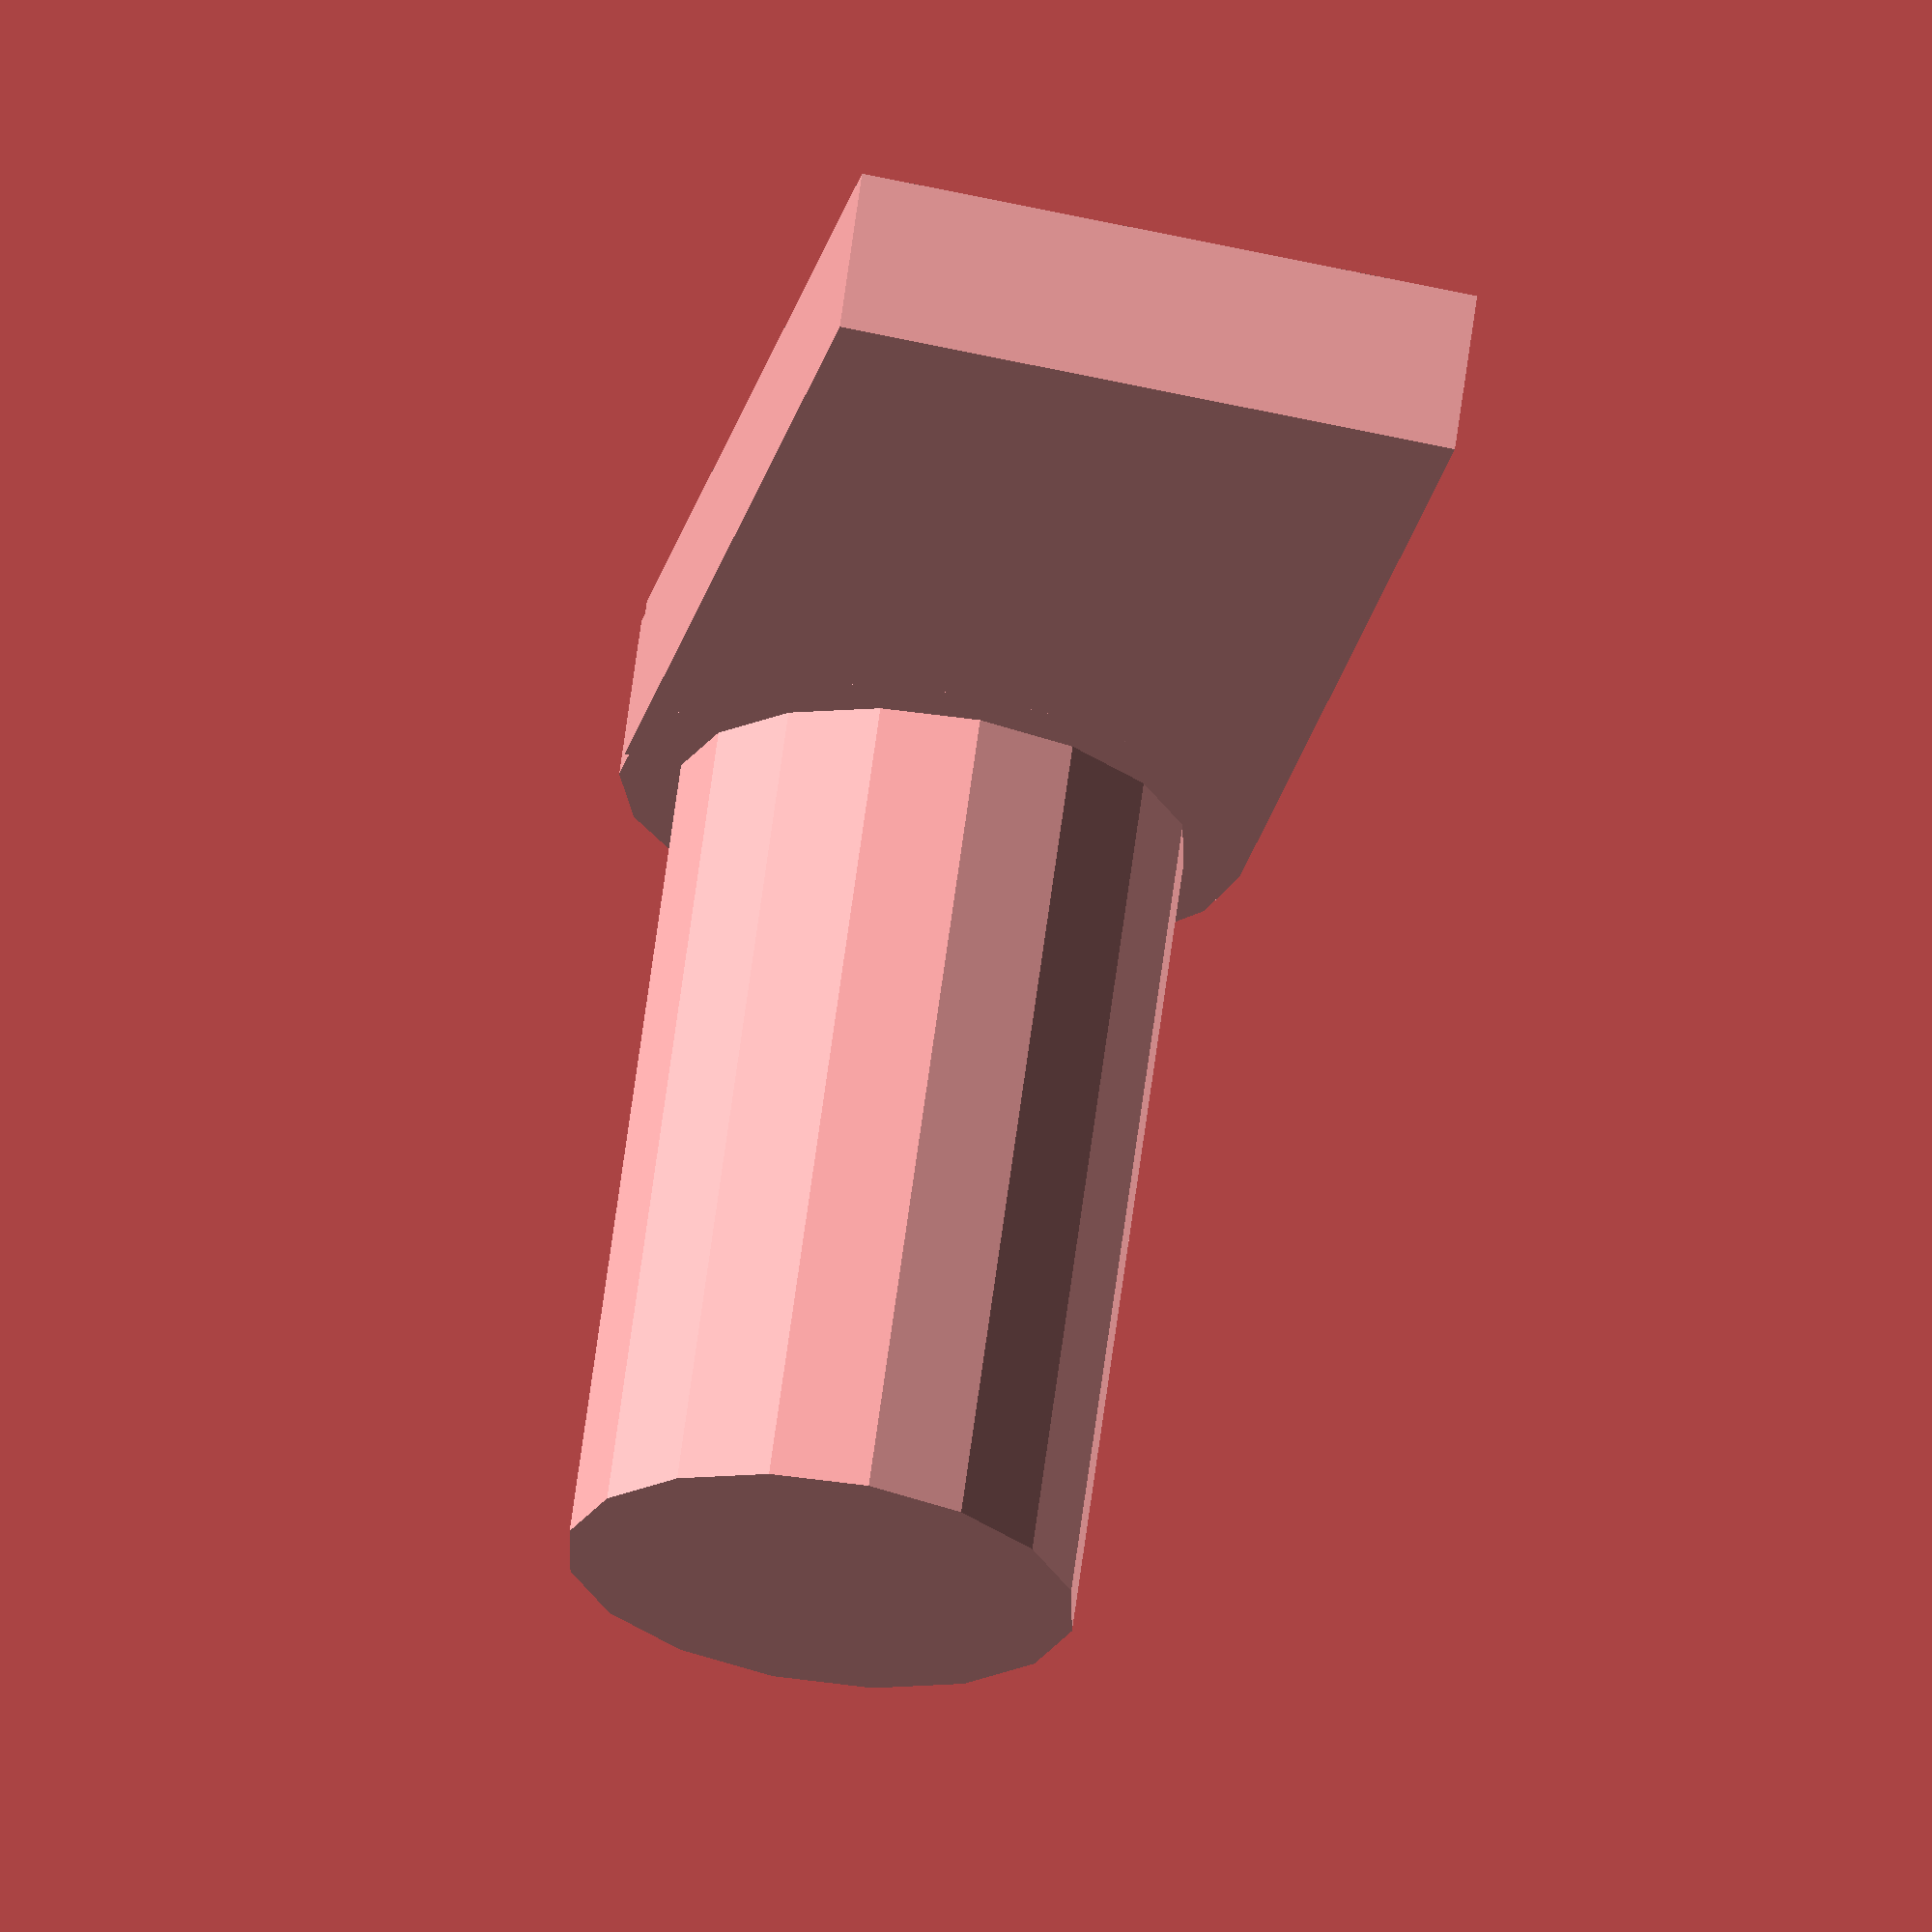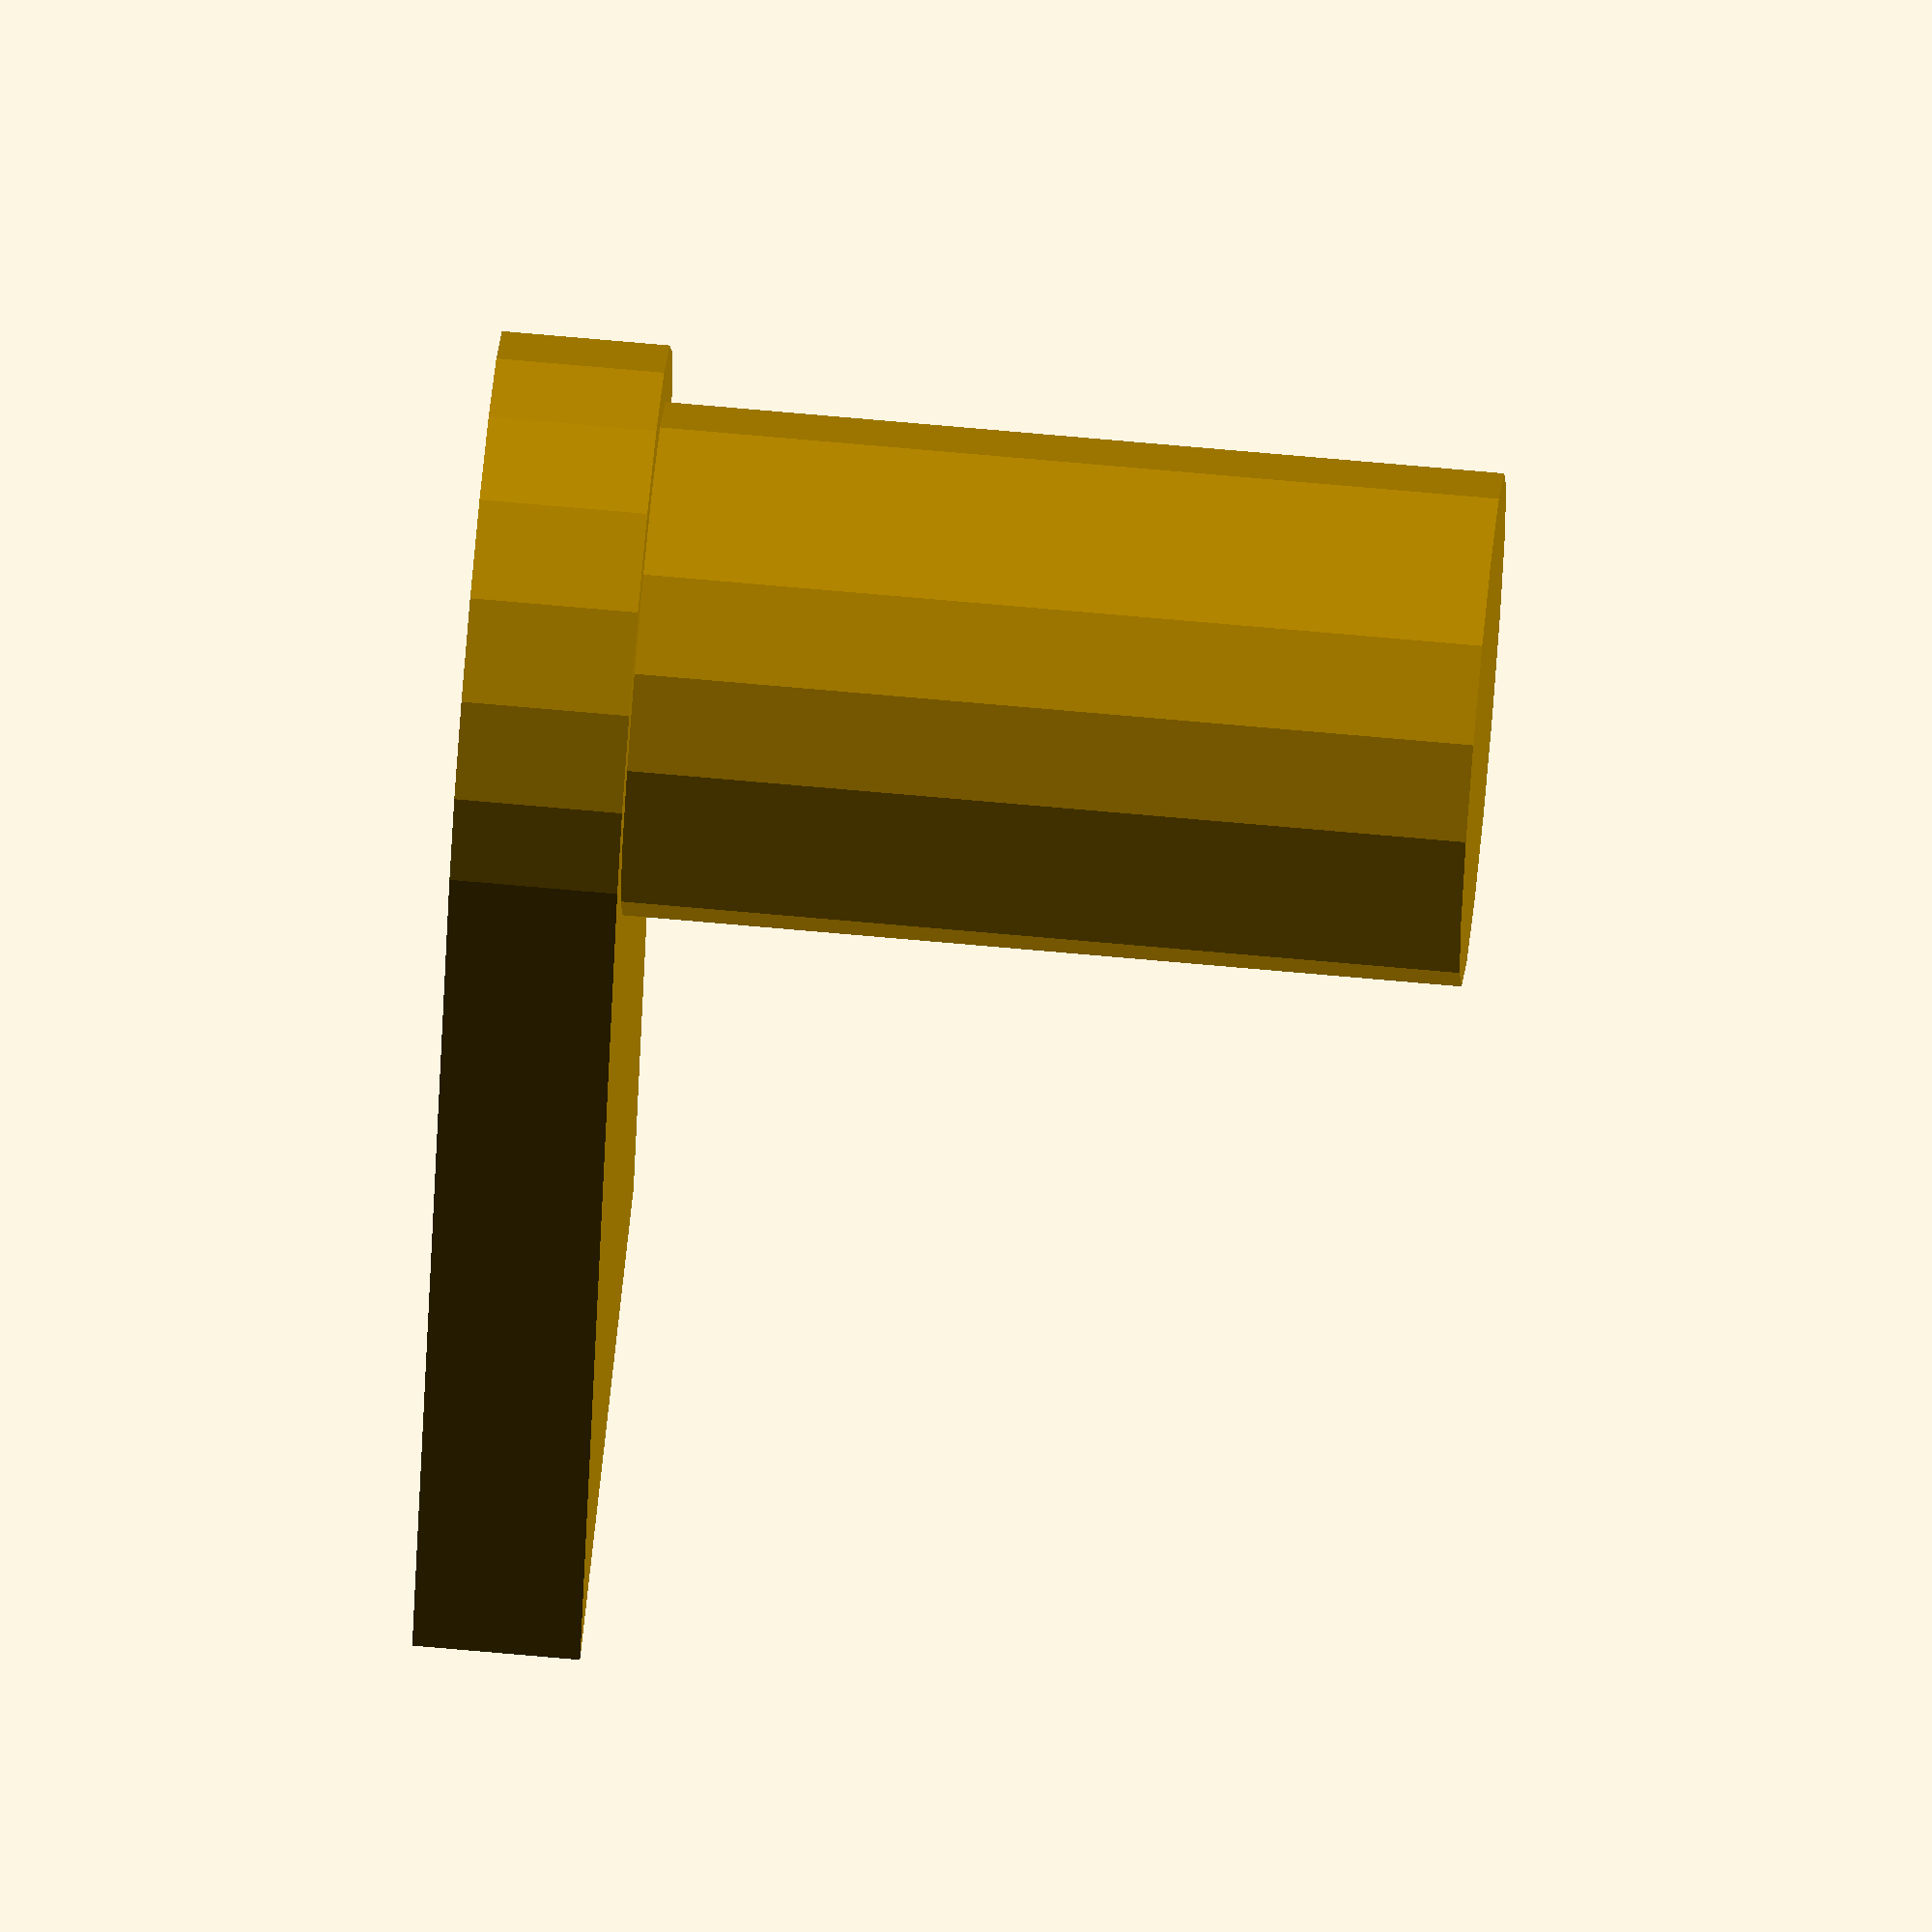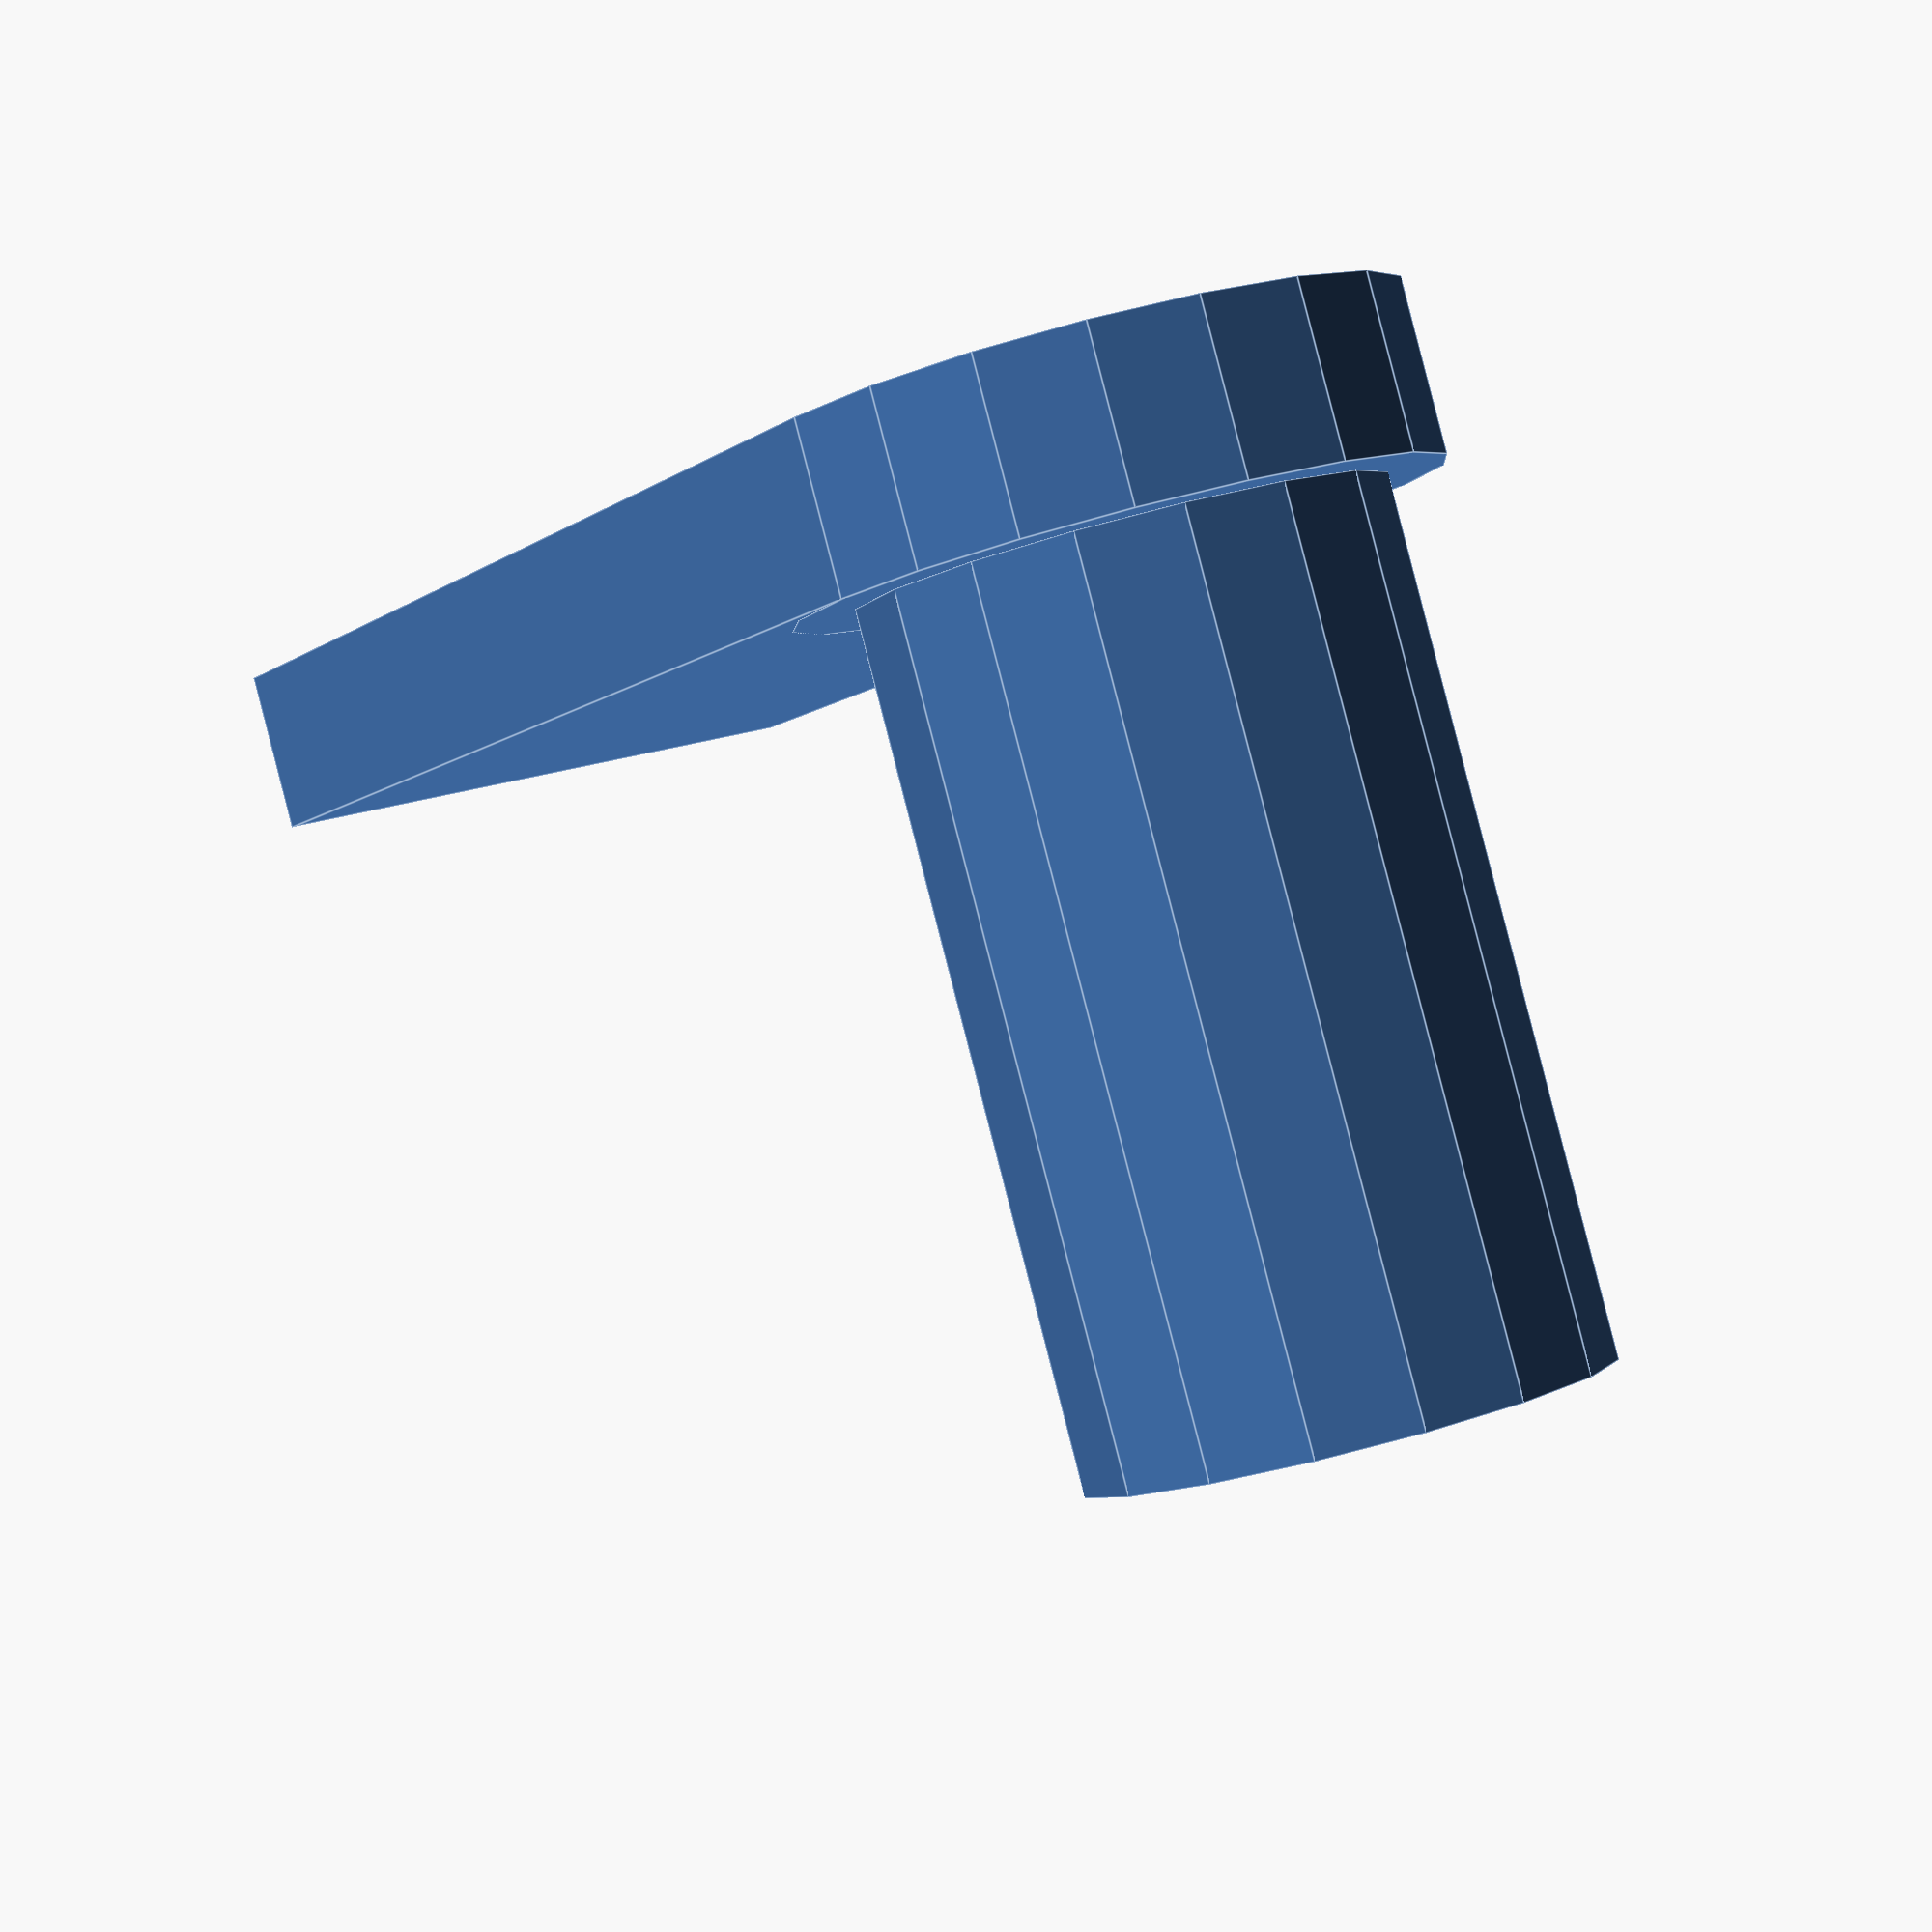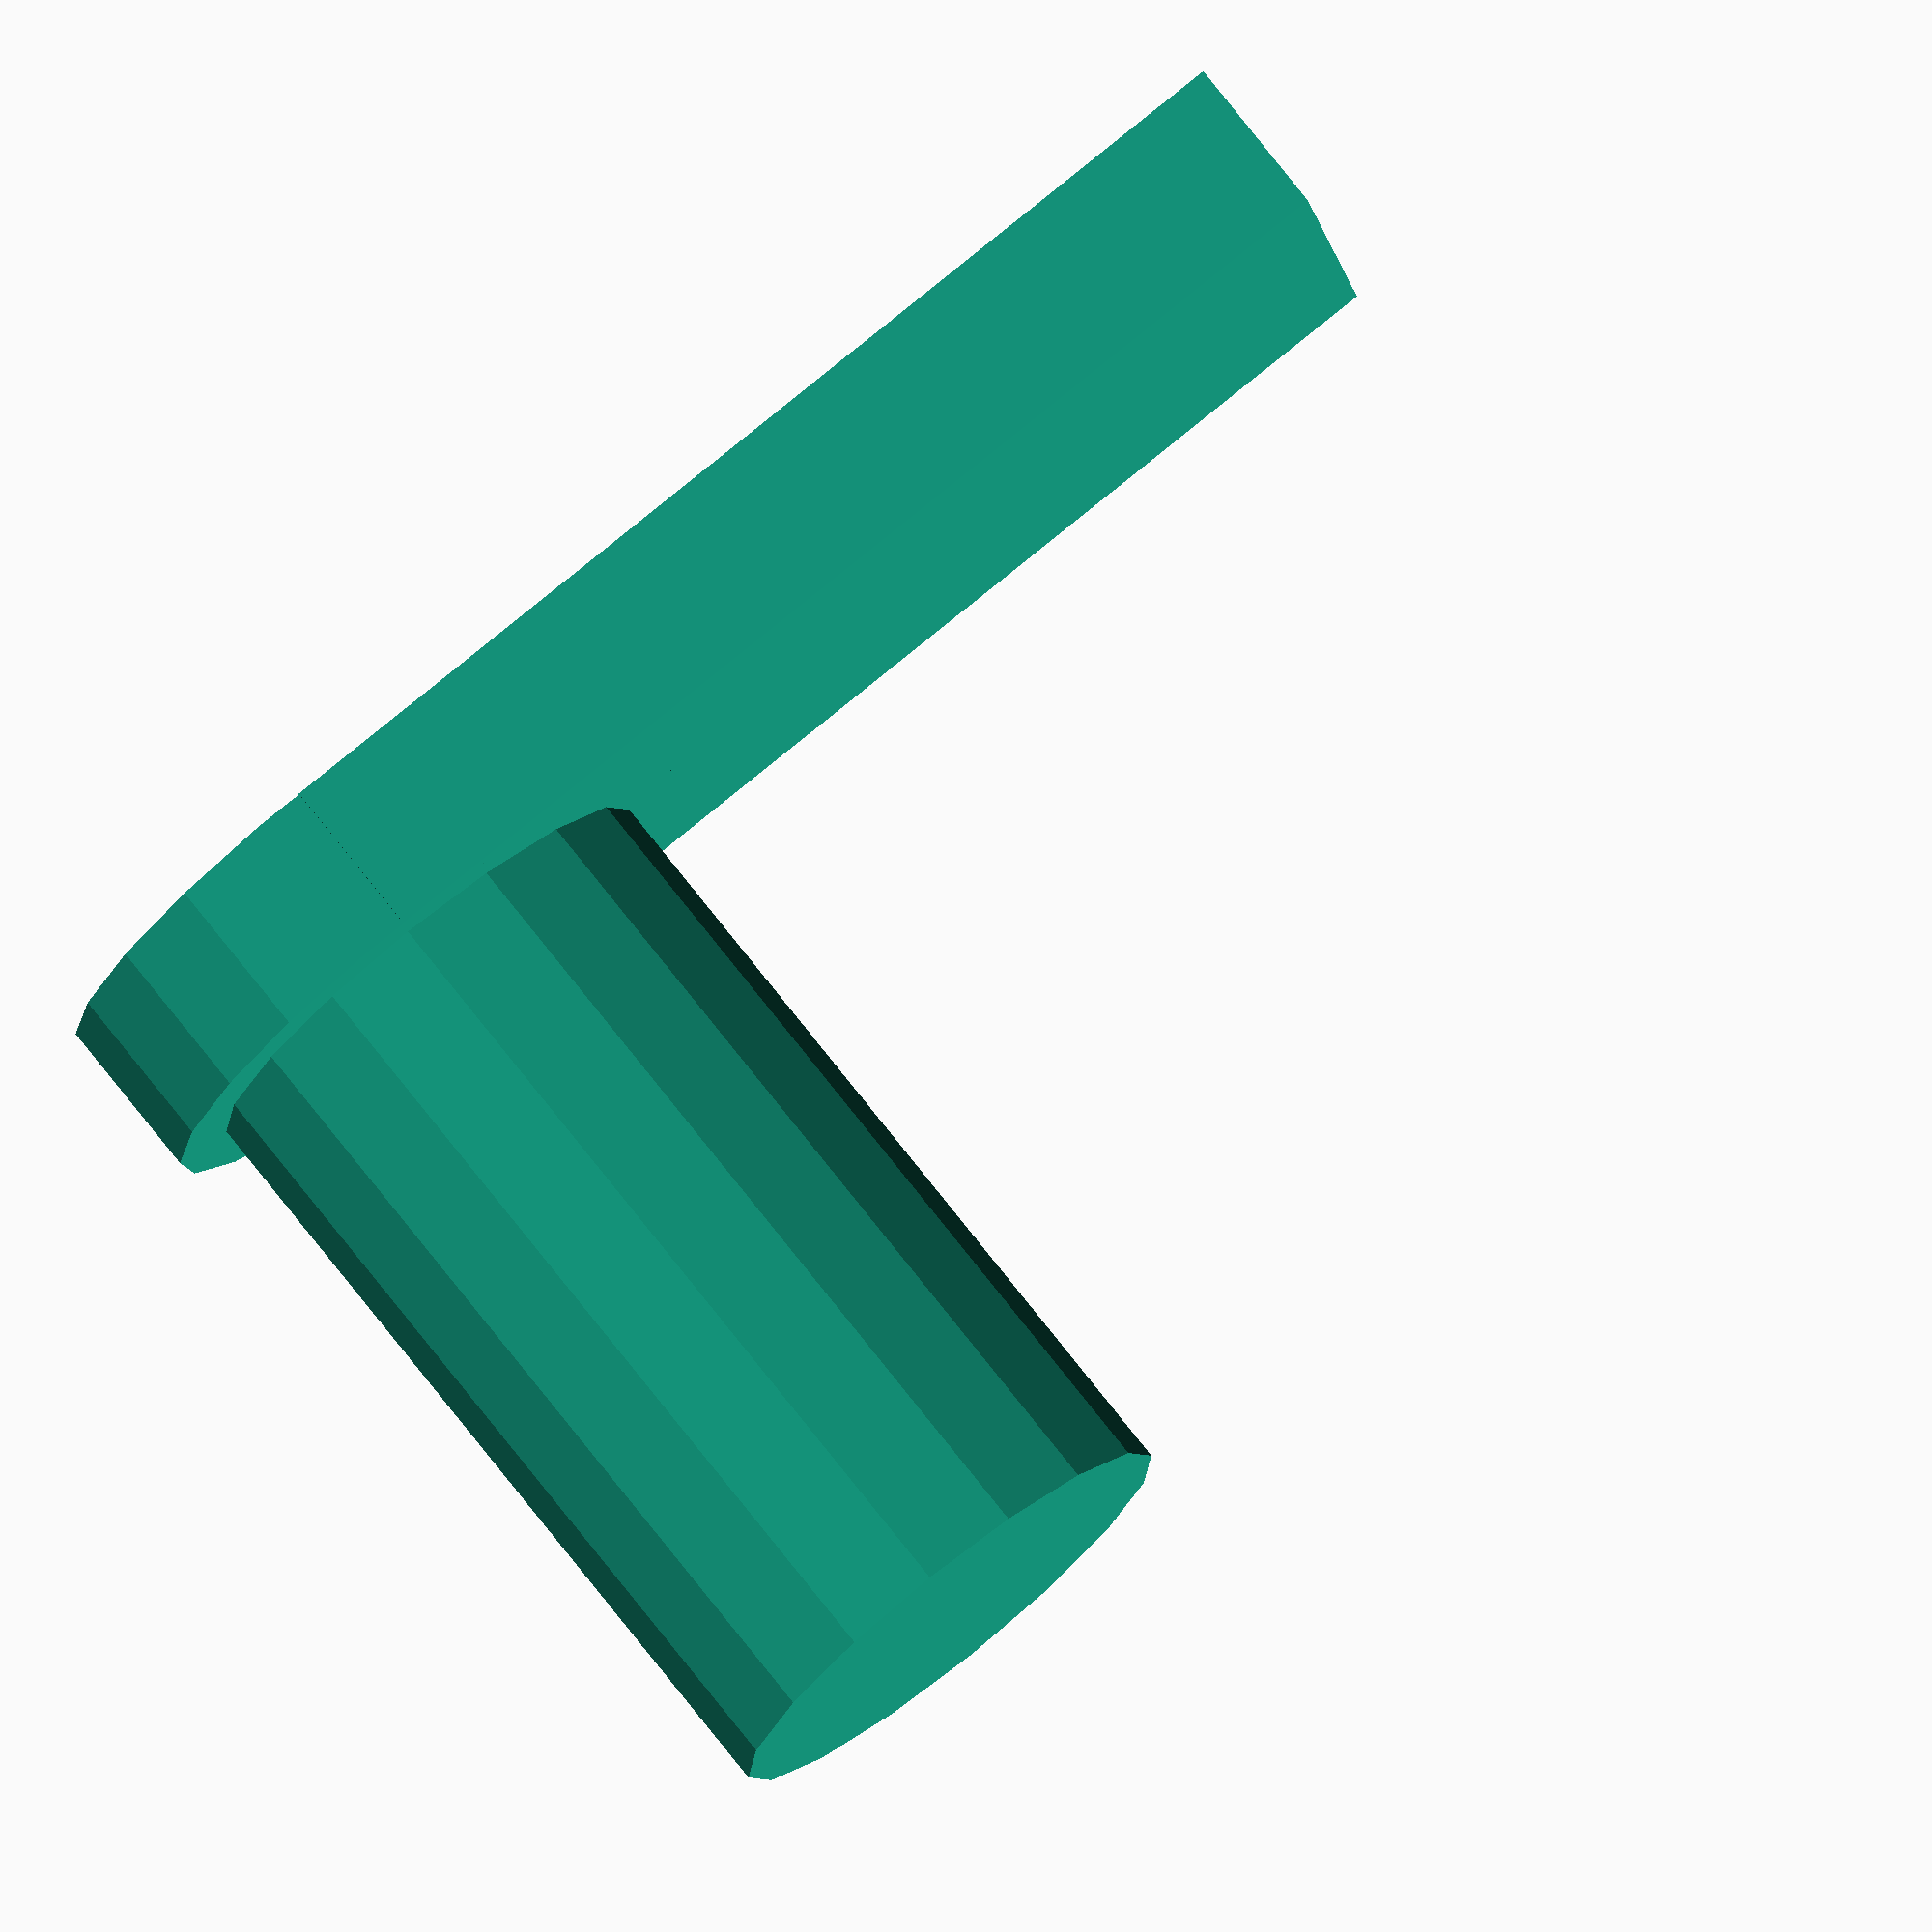
<openscad>

    translate([-3,0,0])
    cube([6,11,1.6]);
    cylinder(h = 1.6, r = 3.00, $fs = 1);
    translate([0,0,1.6])
    cylinder (h = 8, r = 4.9/2, $fs = 1);

</openscad>
<views>
elev=113.5 azim=190.8 roll=172.4 proj=o view=solid
elev=290.7 azim=200.8 roll=275.2 proj=o view=solid
elev=90.9 azim=33.8 roll=194.5 proj=p view=edges
elev=282.3 azim=84.3 roll=321.7 proj=o view=solid
</views>
